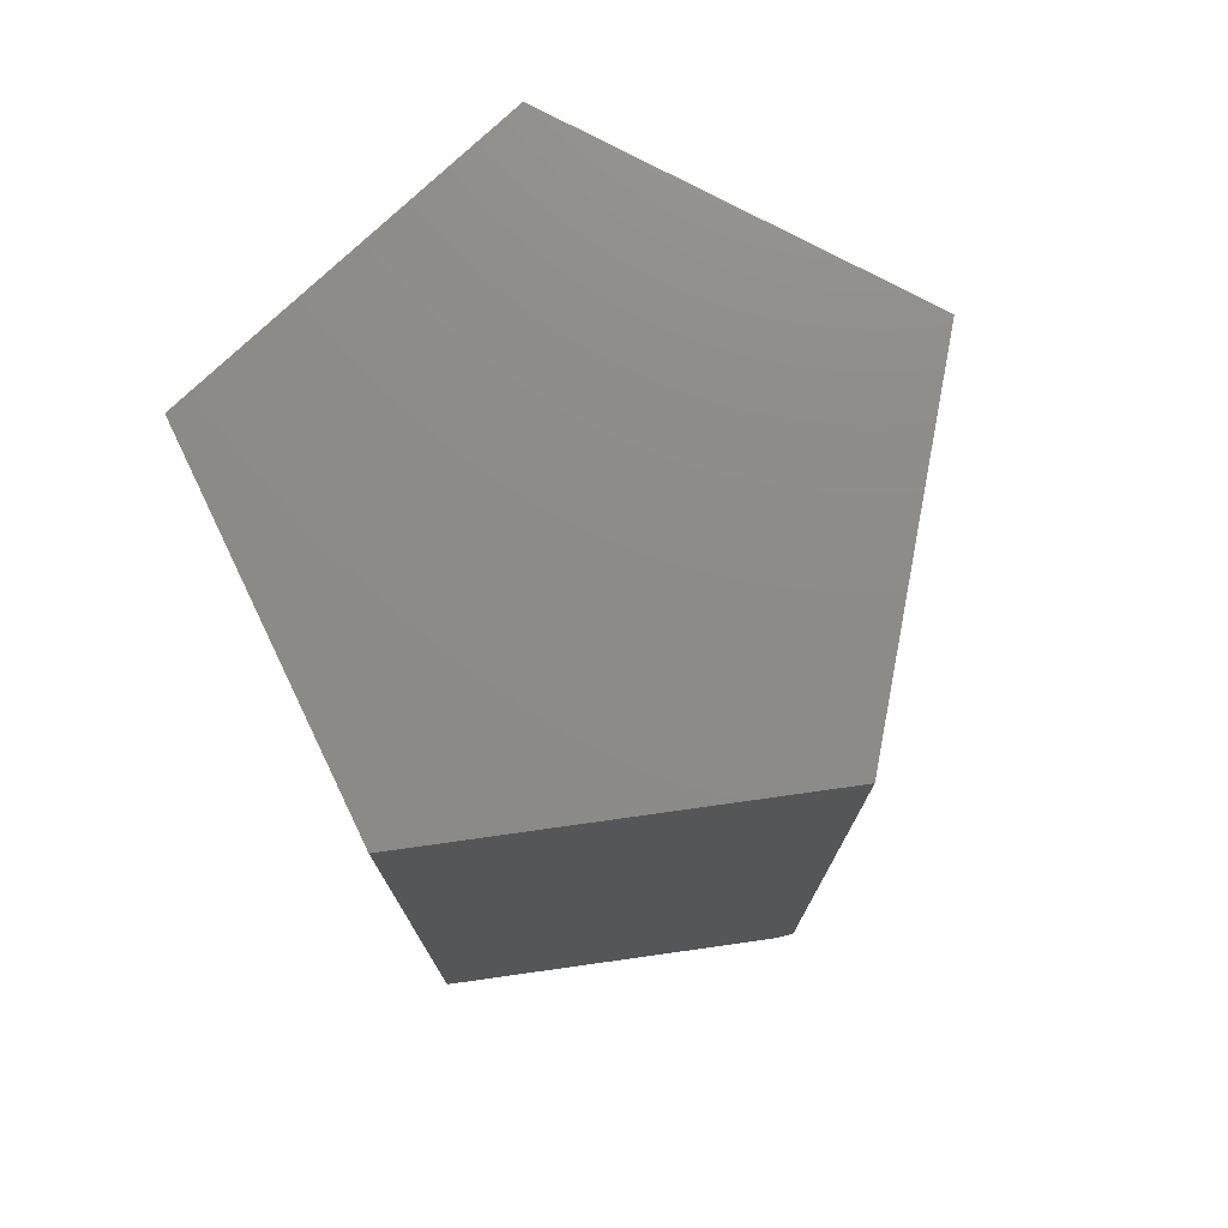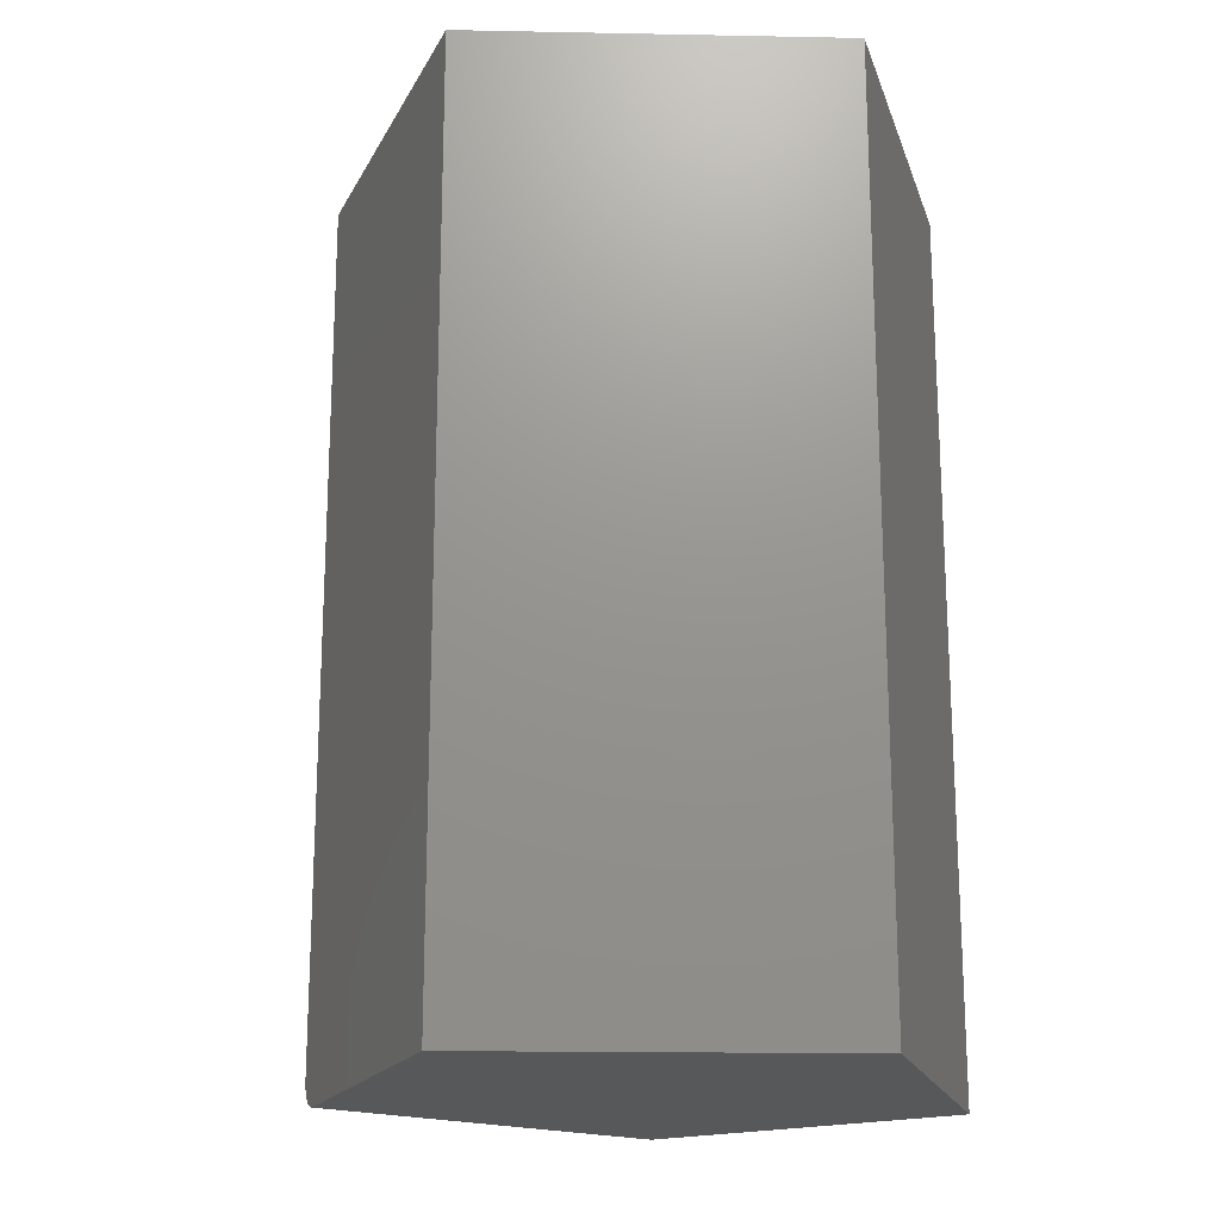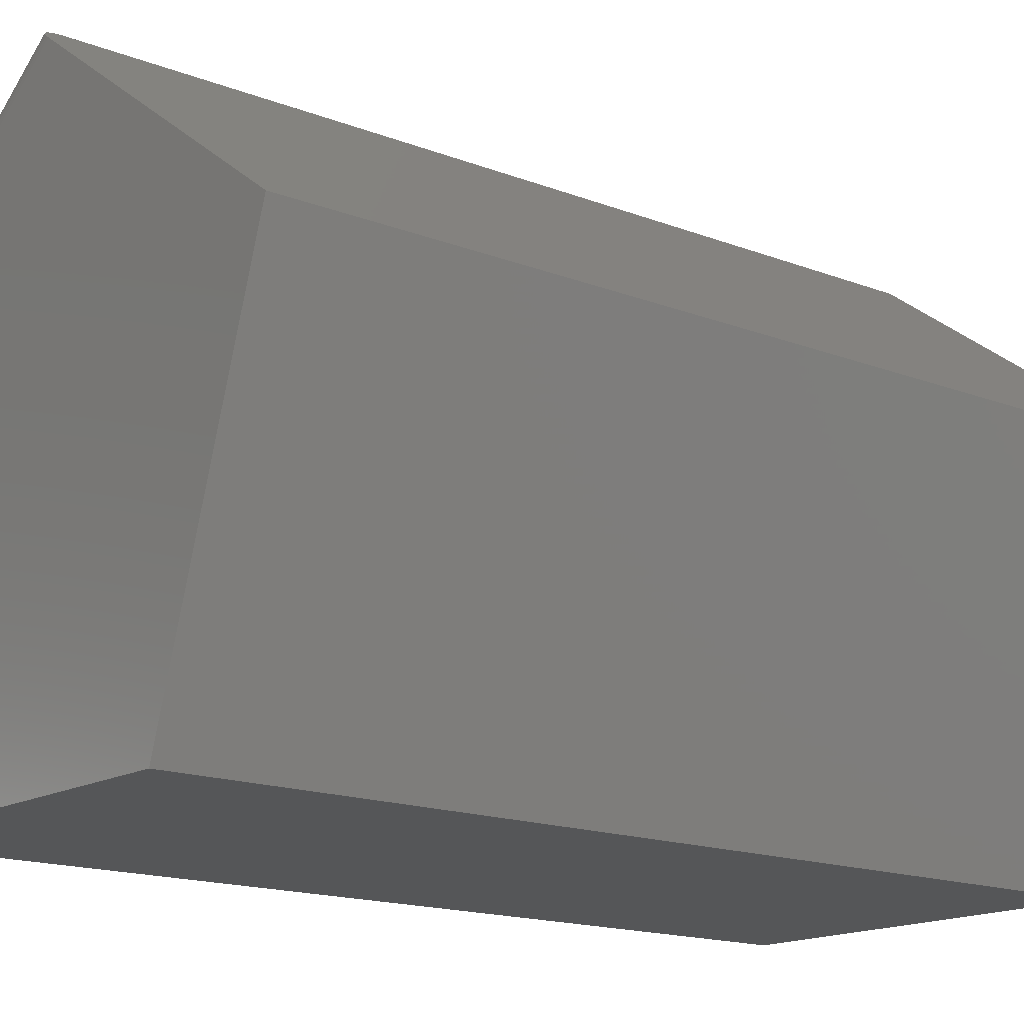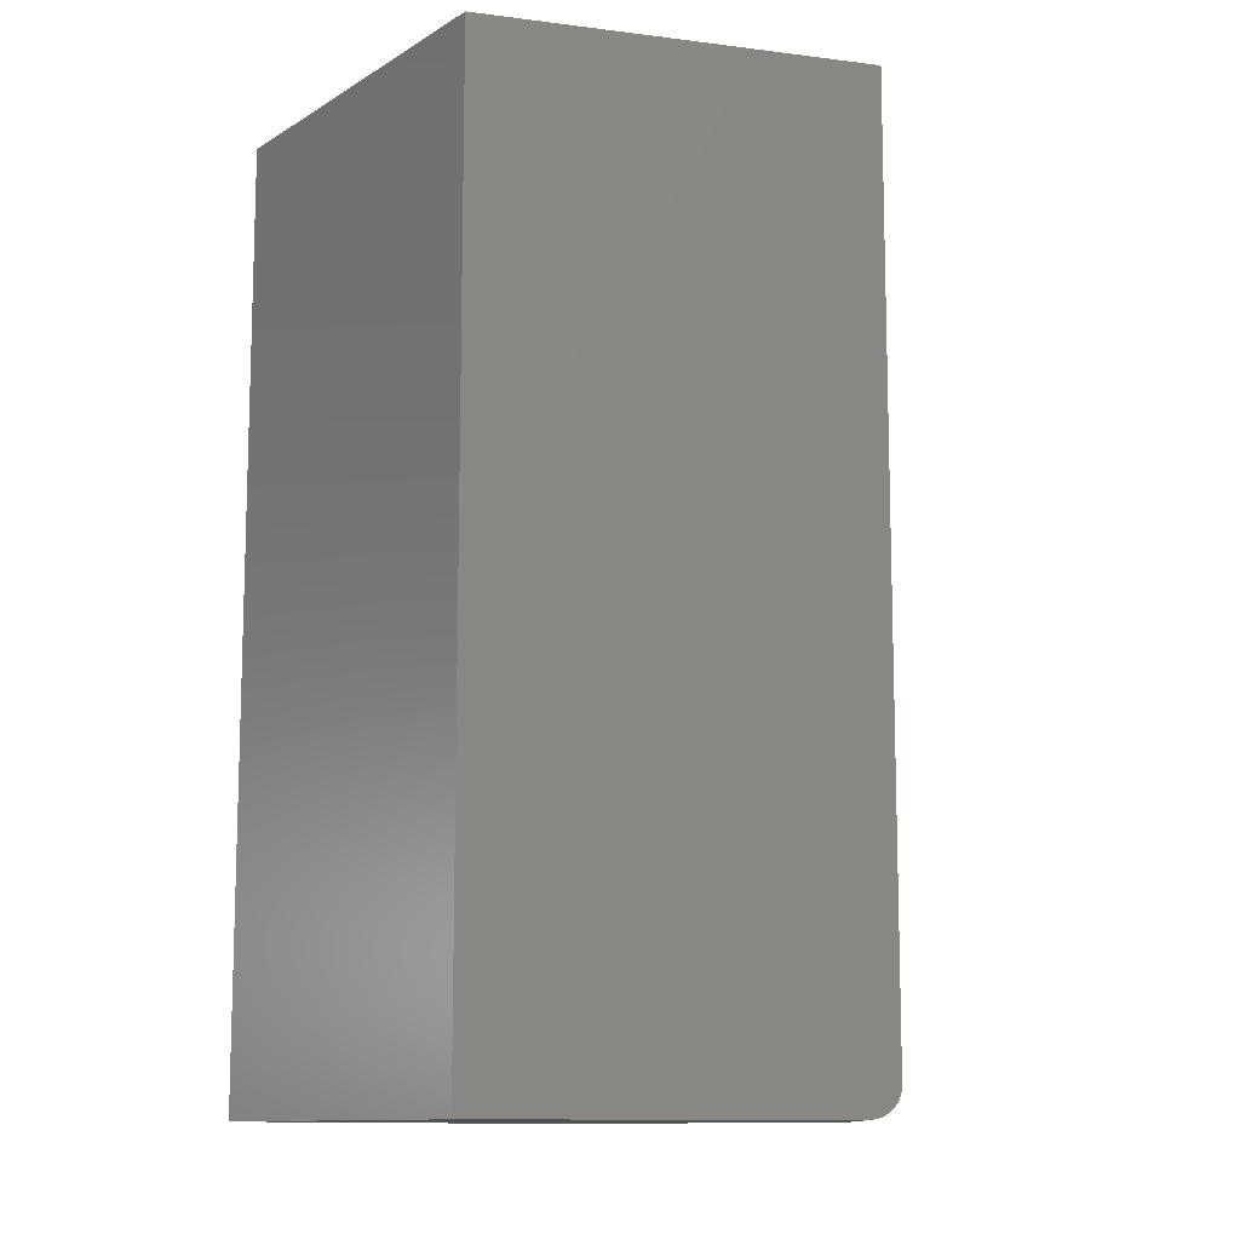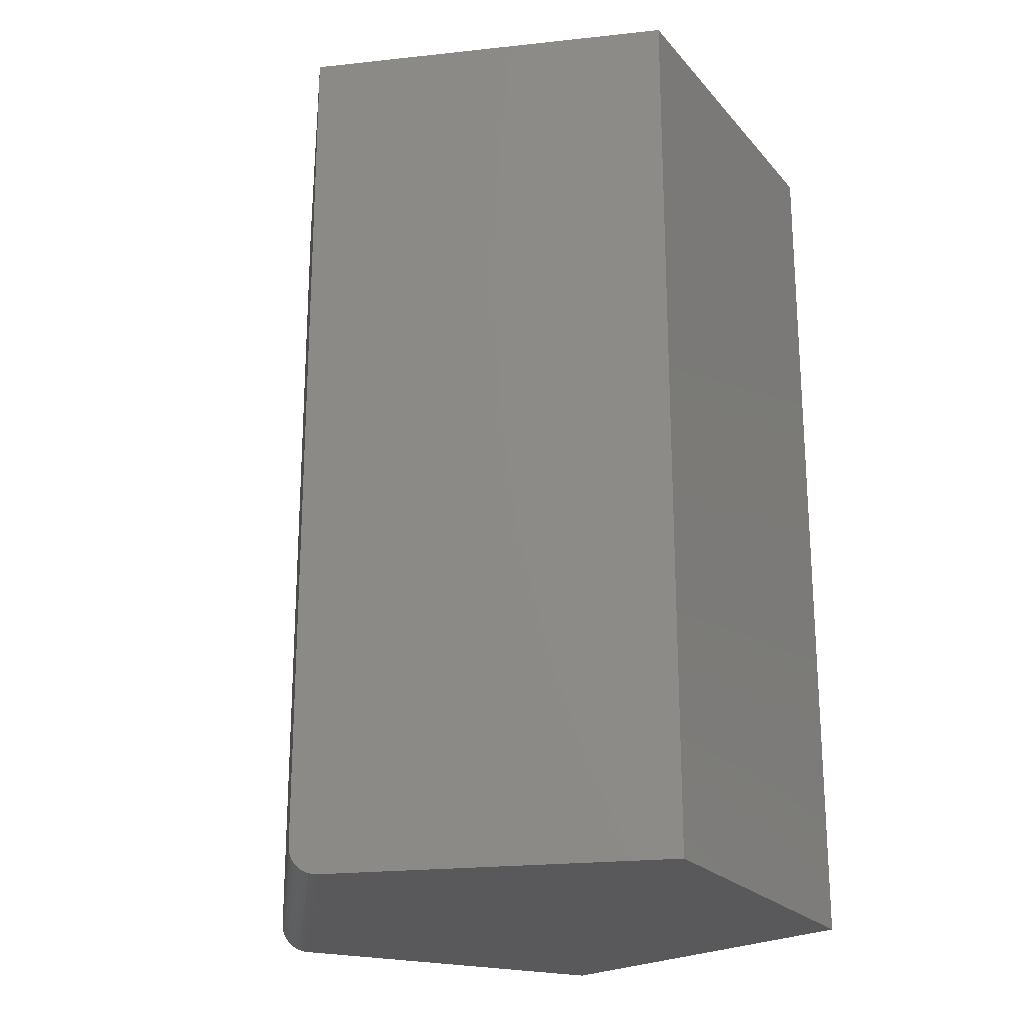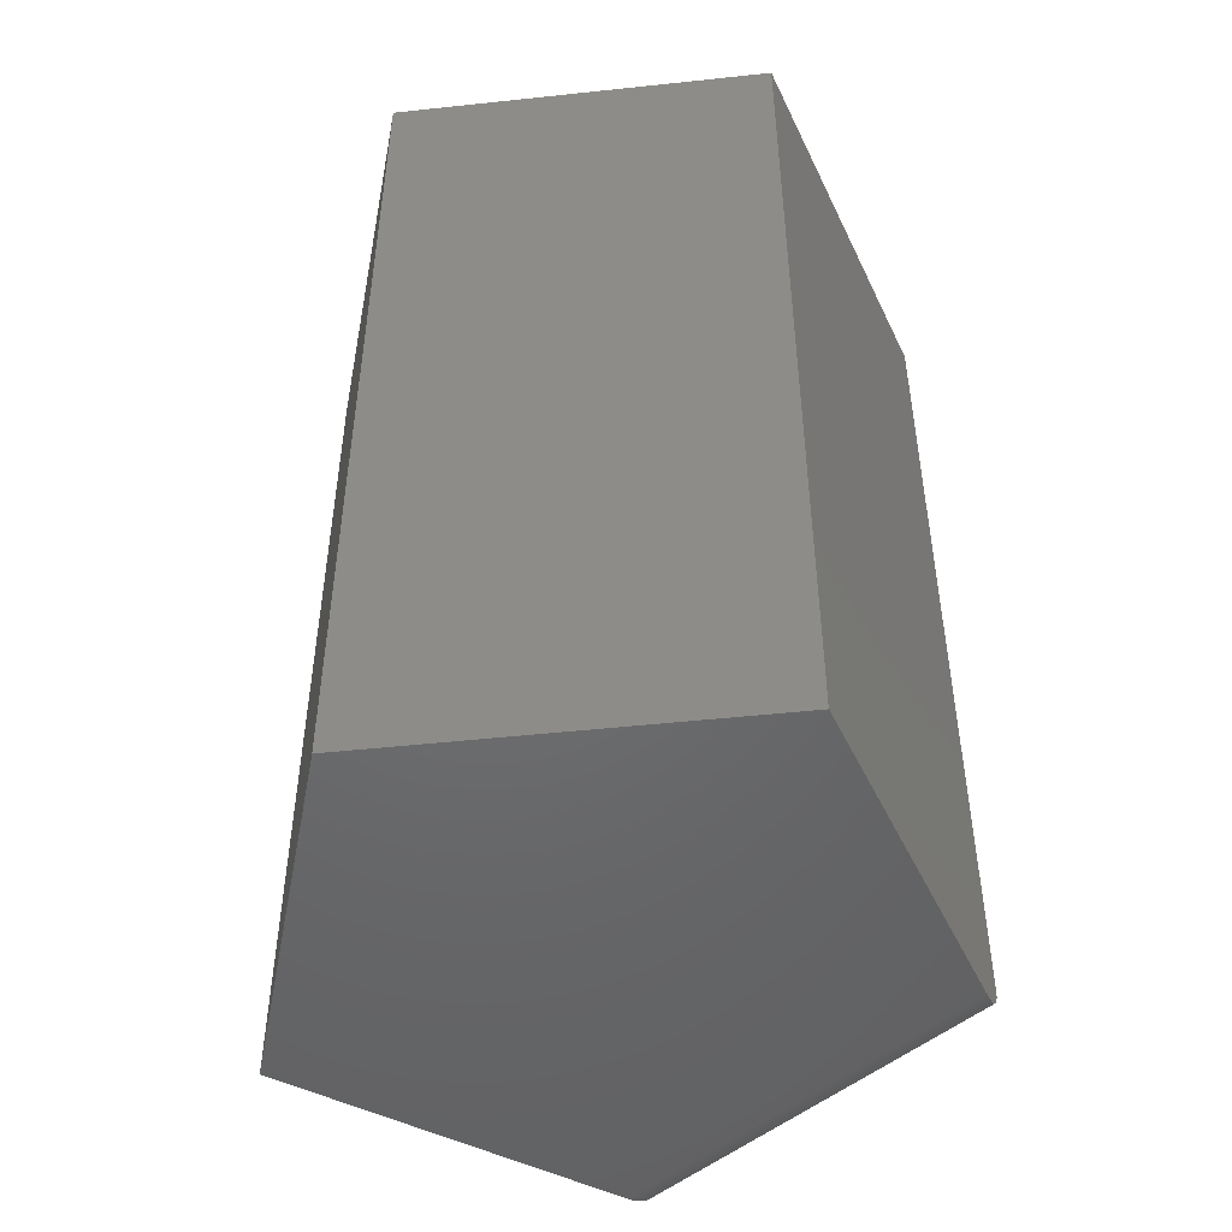
<metadata>
{"format":"stl","ext":"stl","renderer":"f3d","projection":"perspective","resolution":1024,"background":"white","views":[{"elev":75.8,"azim":64.2,"up":"+Z"},{"elev":-18.6,"azim":-74.3,"up":"+Z"},{"elev":-15.6,"azim":-129.6,"up":"+Y"},{"elev":-11.3,"azim":54.9,"up":"+Z"},{"elev":-22.3,"azim":-133.2,"up":"+Z"},{"elev":-48.7,"azim":6.8,"up":"+Z"}]}
</metadata>
<code>
# stl→obj: 30 verts, 56 faces
v -0.0172 0.2479 0
v 0.2424 0.05455 0
v -0.25 0.07812 0
v 0.1553 -0.2166 0
v -0.1553 -0.2166 0
v -0.25 0.07812 0.75
v 0.002632 0.2623 0.75
v 0.002632 0.2623 0.02344
v 0.002386 0.2622 0.01976
v 0.001655 0.2616 0.01617
v -0.008246 0.2544 0.002523
v 0.0004561 0.2607 0.01276
v -0.001179 0.2596 0.009623
v -0.003209 0.2581 0.006826
v -0.005584 0.2563 0.00444
v -0.01113 0.2523 0.001123
v -0.01417 0.2501 0.0002747
v 0.25 0.07812 0.02344
v 0.25 0.07812 0.75
v 0.2447 0.06177 0.001127
v 0.2436 0.05816 0.0002769
v 0.1553 -0.2166 0.75
v 0.2496 0.07696 0.01617
v 0.2499 0.07783 0.01976
v 0.2458 0.0652 0.002528
v 0.2469 0.06836 0.004445
v 0.2478 0.07118 0.00683
v 0.2485 0.0736 0.009626
v 0.2492 0.07554 0.01277
v -0.1553 -0.2166 0.75
f 1 2 3
f 3 2 4
f 3 4 5
f 6 7 8
f 6 8 9
f 6 9 10
f 6 10 3
f 11 10 12
f 11 12 13
f 11 13 14
f 11 14 15
f 10 11 16
f 10 16 17
f 10 17 1
f 10 1 3
f 18 8 19
f 19 8 7
f 2 20 4
f 2 21 20
f 22 4 23
f 22 23 24
f 22 24 18
f 22 18 19
f 25 26 27
f 25 27 28
f 25 28 29
f 23 4 20
f 23 20 25
f 23 25 29
f 2 17 21
f 2 1 17
f 21 17 16
f 21 16 20
f 20 16 11
f 20 11 25
f 25 11 15
f 8 18 9
f 9 18 24
f 9 24 10
f 10 24 23
f 10 23 12
f 12 23 29
f 12 29 13
f 13 29 28
f 13 28 14
f 14 28 27
f 14 27 15
f 15 27 26
f 15 26 25
f 30 22 6
f 6 22 19
f 6 19 7
f 5 4 30
f 30 4 22
f 3 5 6
f 6 5 30

</code>
